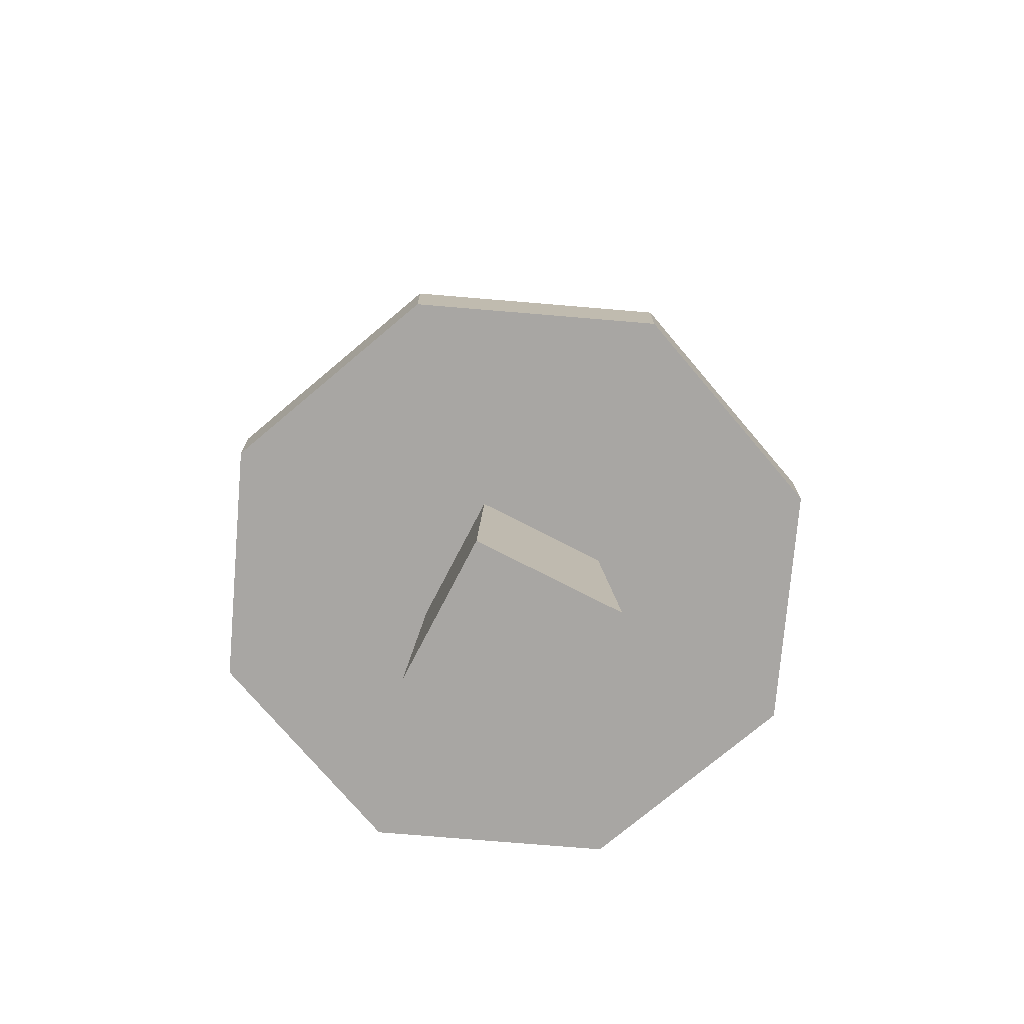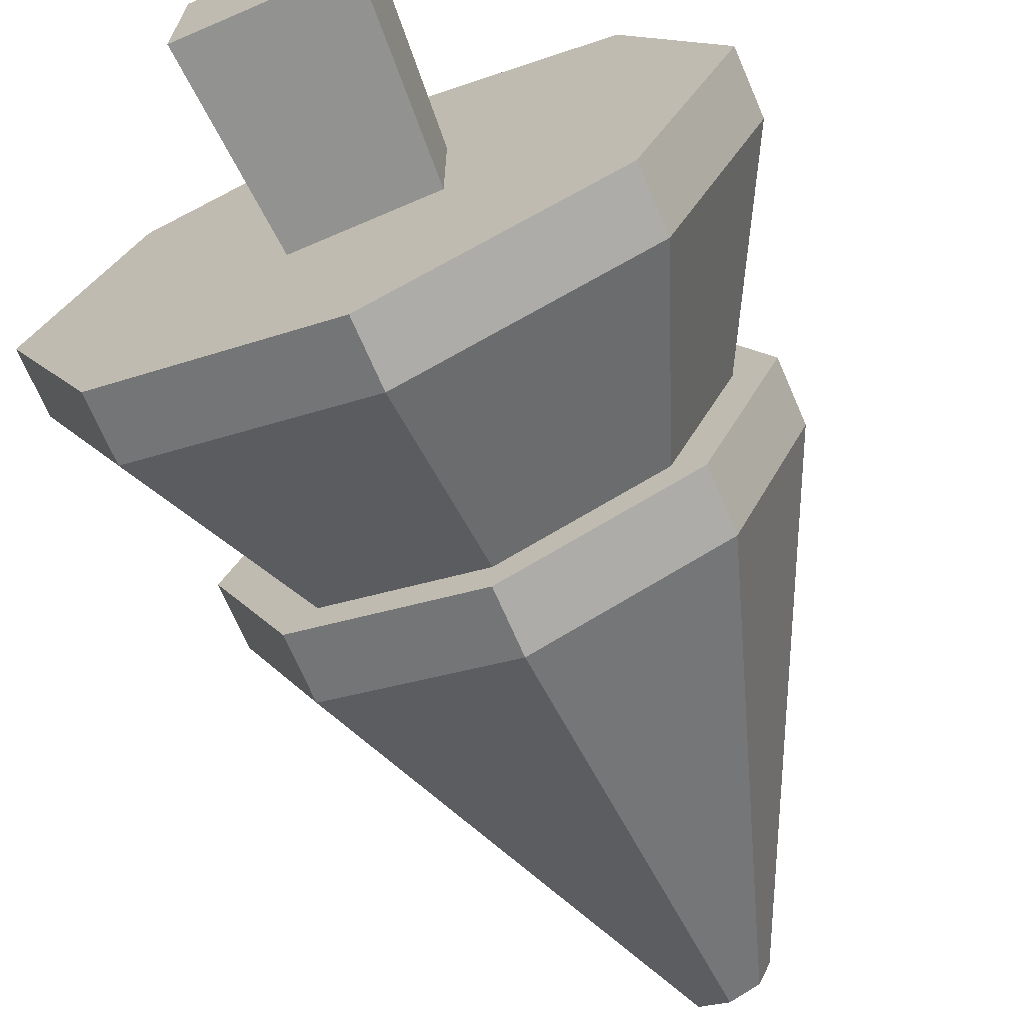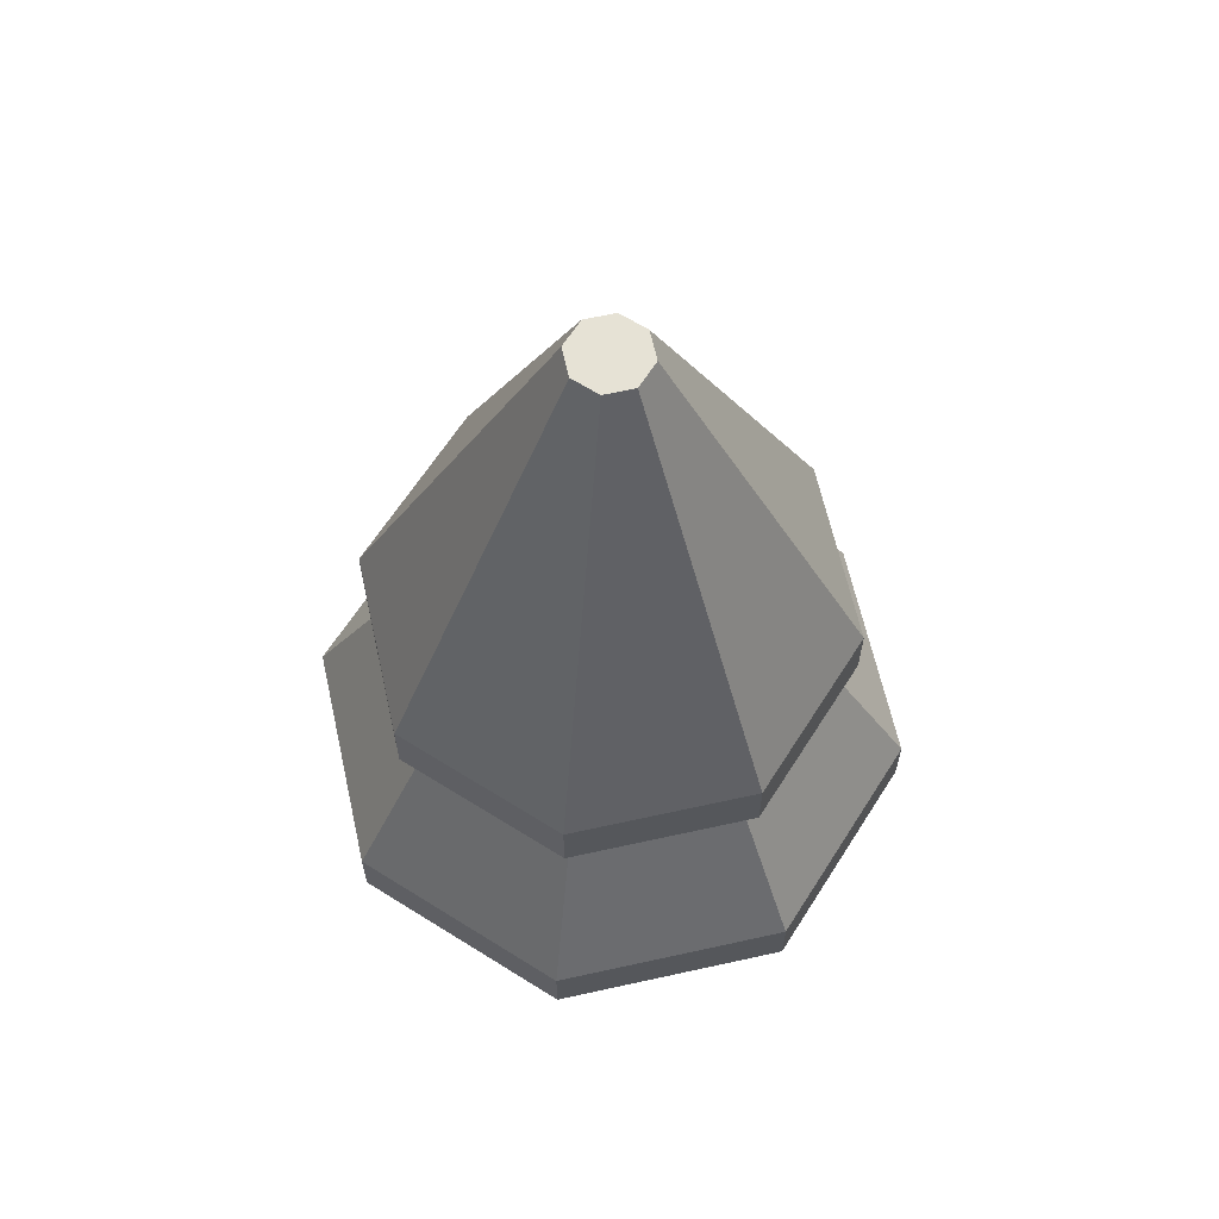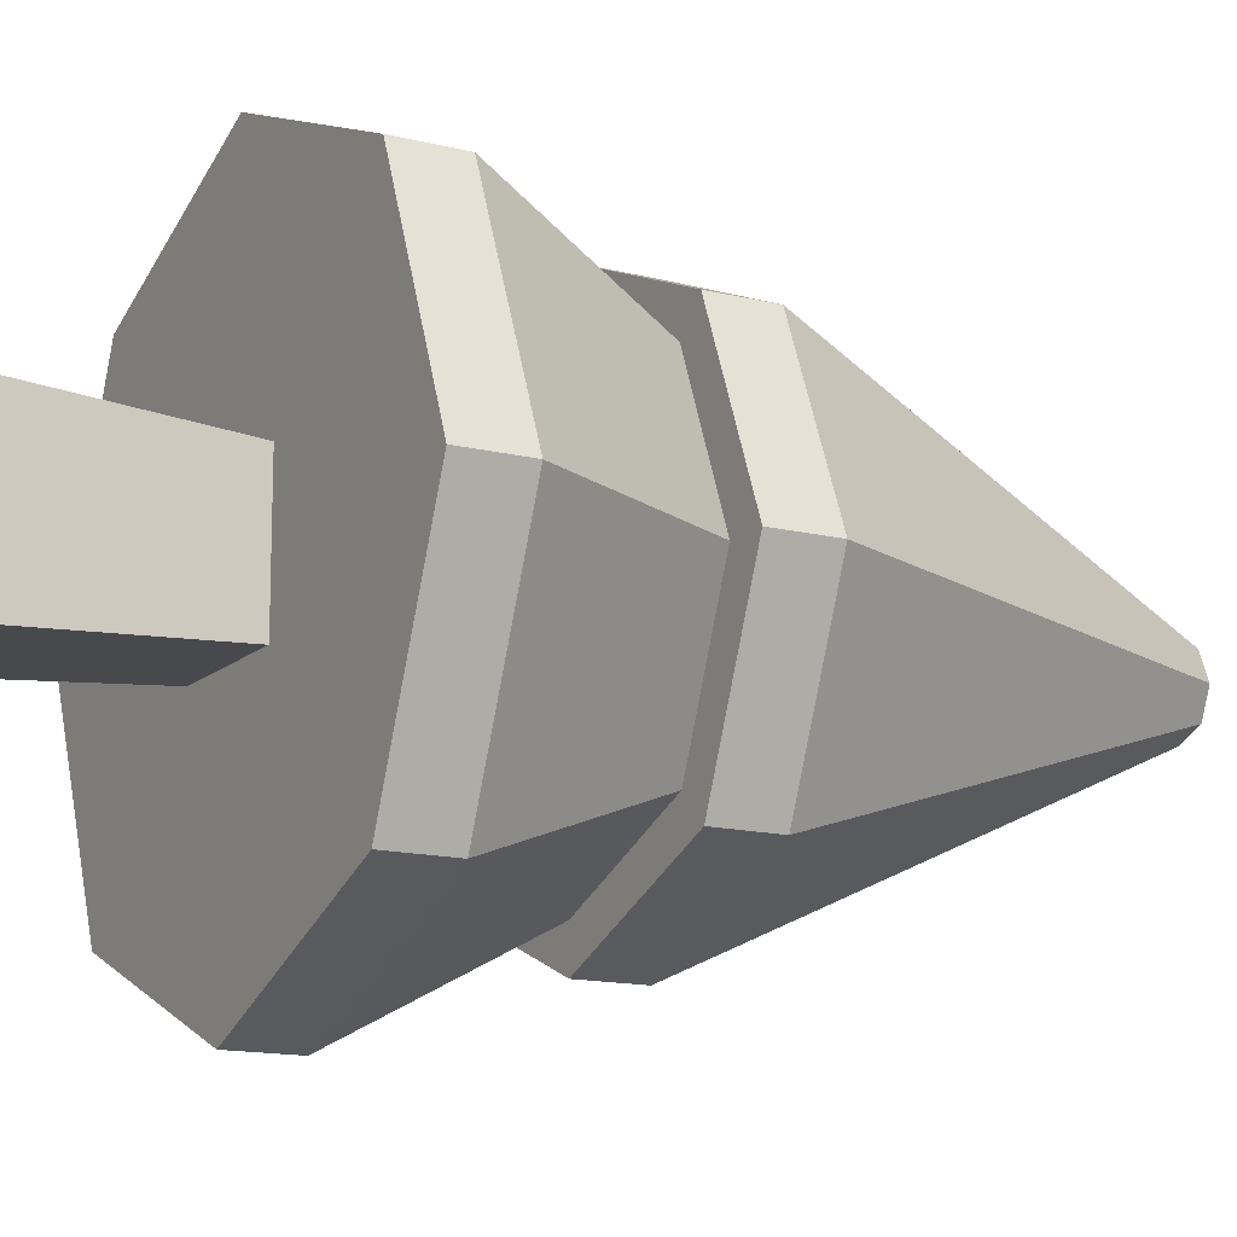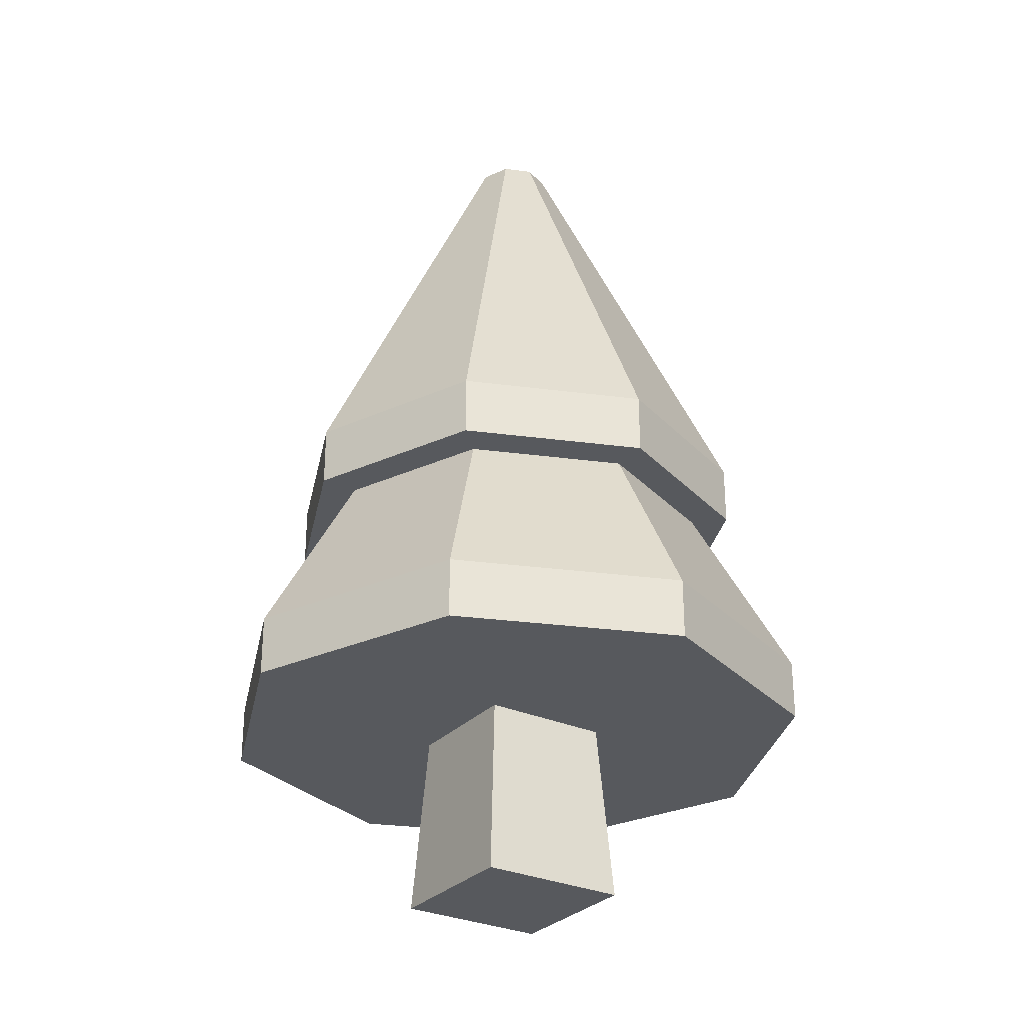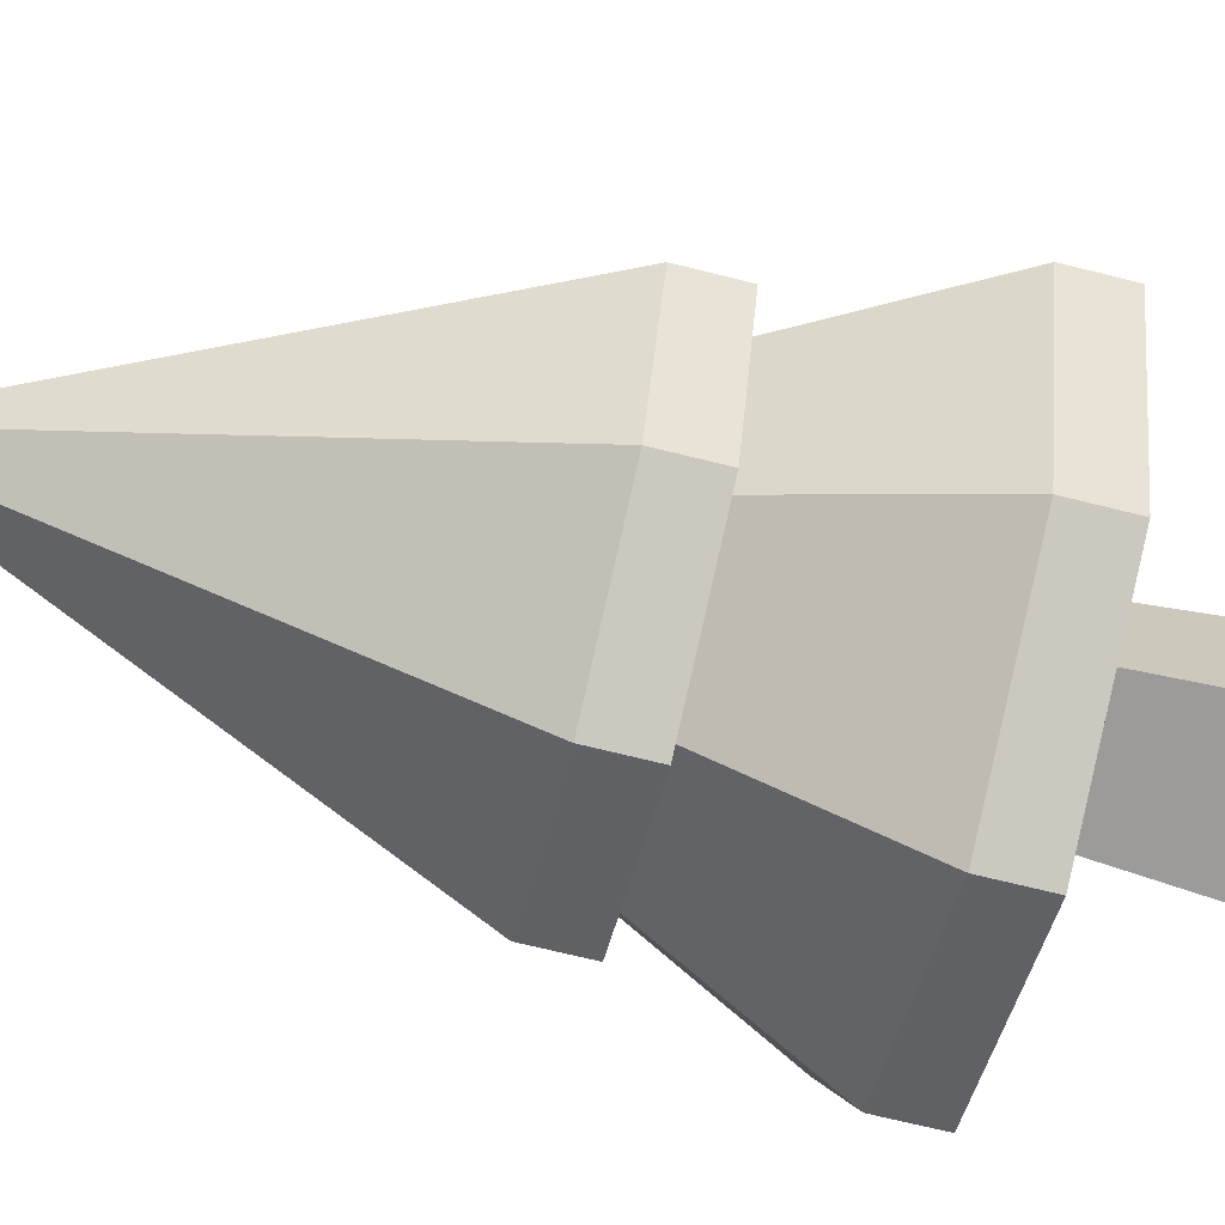
<metadata>
{"format":"obj","ext":"obj","renderer":"f3d","projection":"perspective","resolution":1024,"background":"white","views":[{"elev":-74.3,"azim":62.7,"up":"+Y"},{"elev":-69.5,"azim":23.3,"up":"+Z"},{"elev":63.9,"azim":9.9,"up":"+Y"},{"elev":-14.0,"azim":60.8,"up":"+Z"},{"elev":-29.2,"azim":146.4,"up":"+Y"},{"elev":-69.6,"azim":-104.0,"up":"+Z"}]}
</metadata>
<code>
g snow_detail_treeLarge
v -0.2 0.4 0
v -0.032 0.76 0
v -0.1414 0.4 0.1414
v -0.02263 0.76 0.02263
v 0.032 0.76 0
v 0.02263 0.76 0.02263
v 0.02263 0.76 -0.02263
v -7.219e-16 0.76 -0.032
v -7.219e-16 0.76 0.032
v -0.02263 0.76 -0.02263
v -7.219e-16 0.4 0.2
v -0.1768 0.2 -0.1768
v -0.1192 0.35 -0.1192
v -0.25 0.2 0
v -0.1686 0.35 0
v 0.1414 0.4 0.1414
v -0.1768 0.2 0.1768
v -0.1192 0.35 0.1192
v -0.1414 0.4 -0.1414
v -7.219e-16 0.4 -0.2
v 0.1686 0.35 -1.444e-15
v 0.25 0.2 0
v 0.1192 0.35 0.1192
v 0.1768 0.2 0.1768
v 0.2 0.4 0
v 0.1768 0.2 -0.1768
v 0.1192 0.35 -0.1192
v -7.219e-16 0.2 -0.25
v -7.219e-16 0.35 -0.1686
v 0.1414 0.4 -0.1414
v -7.219e-16 0.2 0.25
v -7.219e-16 0.35 0.1686
v -0.0625 0 -0.0625
v 0.0625 0 -0.0625
v -0.05312 0.15 -0.05312
v 0.05312 0.15 -0.05312
v -0.0625 0 0.0625
v -0.05312 0.15 0.05312
v 0.0625 0 0.0625
v 0.05312 0.15 0.05312
v 0.2 0.35 0
v 0.1414 0.35 0.1414
v 0.1768 0.15 -0.1768
v 0.25 0.15 0
v -0.2 0.35 0
v -0.1414 0.35 0.1414
v -7.219e-16 0.15 -0.25
v -7.219e-16 0.15 0.25
v -0.1768 0.15 0.1768
v -7.219e-16 0.35 0.2
v 0.1414 0.35 -0.1414
v -7.219e-16 0.35 -0.2
v -0.1414 0.35 -0.1414
v -0.25 0.15 0
v 0.1768 0.15 0.1768
v -0.1768 0.15 -0.1768
f 3 2 1
f 2 3 4
f 7 6 5
f 6 7 8
f 6 8 9
f 9 8 10
f 9 10 4
f 4 10 2
f 9 3 11
f 3 9 4
f 14 13 12
f 13 14 15
f 6 11 16
f 11 6 9
f 17 15 14
f 15 17 18
f 10 20 19
f 20 10 8
f 23 22 21
f 22 23 24
f 6 25 5
f 25 6 16
f 27 22 26
f 22 27 21
f 13 28 12
f 28 13 29
f 8 30 20
f 30 8 7
f 23 31 24
f 31 23 32
f 7 25 30
f 25 7 5
f 32 17 31
f 17 32 18
f 29 26 28
f 26 29 27
f 1 10 19
f 10 1 2
f 35 34 33
f 34 35 36
f 37 35 33
f 35 37 38
f 36 39 34
f 39 36 40
f 40 37 39
f 37 40 38
f 16 41 25
f 41 16 42
f 22 43 26
f 43 22 44
f 46 1 45
f 1 46 3
f 28 43 47
f 43 28 26
f 31 49 48
f 49 31 17
f 42 21 41
f 21 42 23
f 23 42 50
f 23 50 32
f 32 50 46
f 32 46 18
f 18 46 15
f 15 46 45
f 21 51 41
f 51 21 27
f 51 27 52
f 52 27 29
f 52 29 13
f 52 13 53
f 53 13 15
f 53 15 45
f 20 51 52
f 51 20 30
f 25 51 30
f 51 25 41
f 11 46 50
f 46 11 3
f 49 14 54
f 14 49 17
f 16 50 42
f 50 16 11
f 24 44 22
f 44 24 55
f 55 43 44
f 43 55 48
f 43 48 40
f 43 40 36
f 40 48 38
f 38 48 49
f 36 47 43
f 47 36 35
f 47 35 56
f 56 35 38
f 56 38 49
f 56 49 54
f 45 19 53
f 19 45 1
f 19 52 53
f 52 19 20
f 12 47 56
f 47 12 28
f 24 48 55
f 48 24 31
f 54 12 56
f 12 54 14
f 39 33 34
f 33 39 37

</code>
